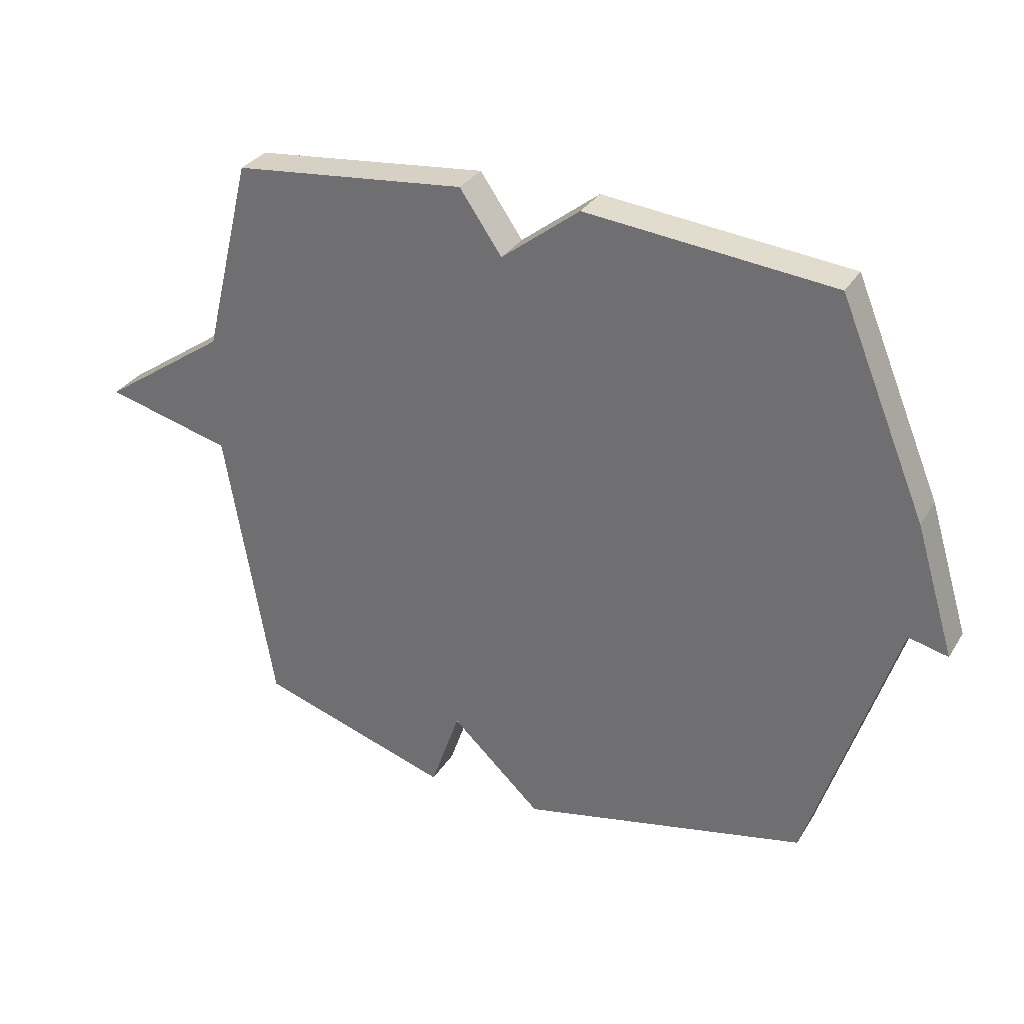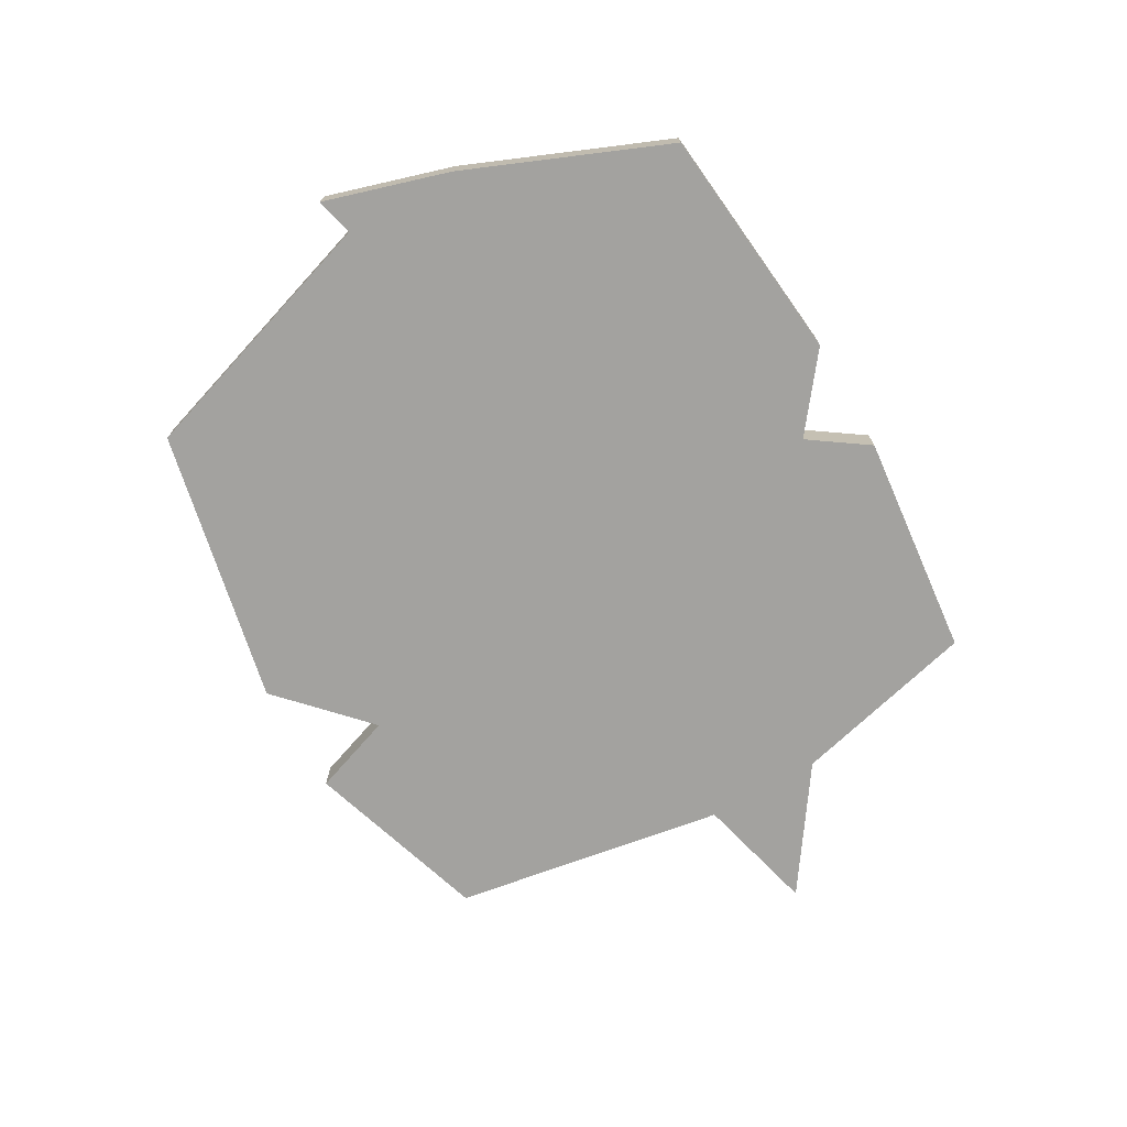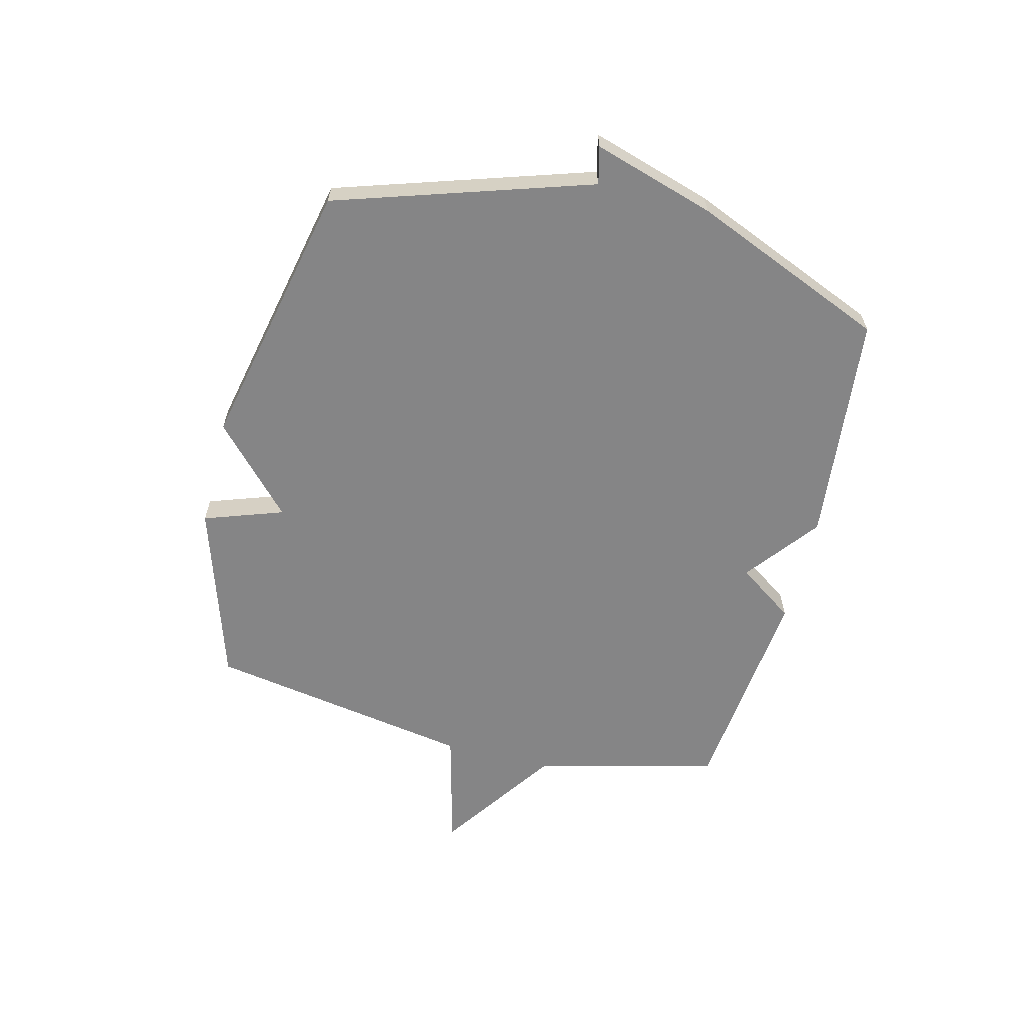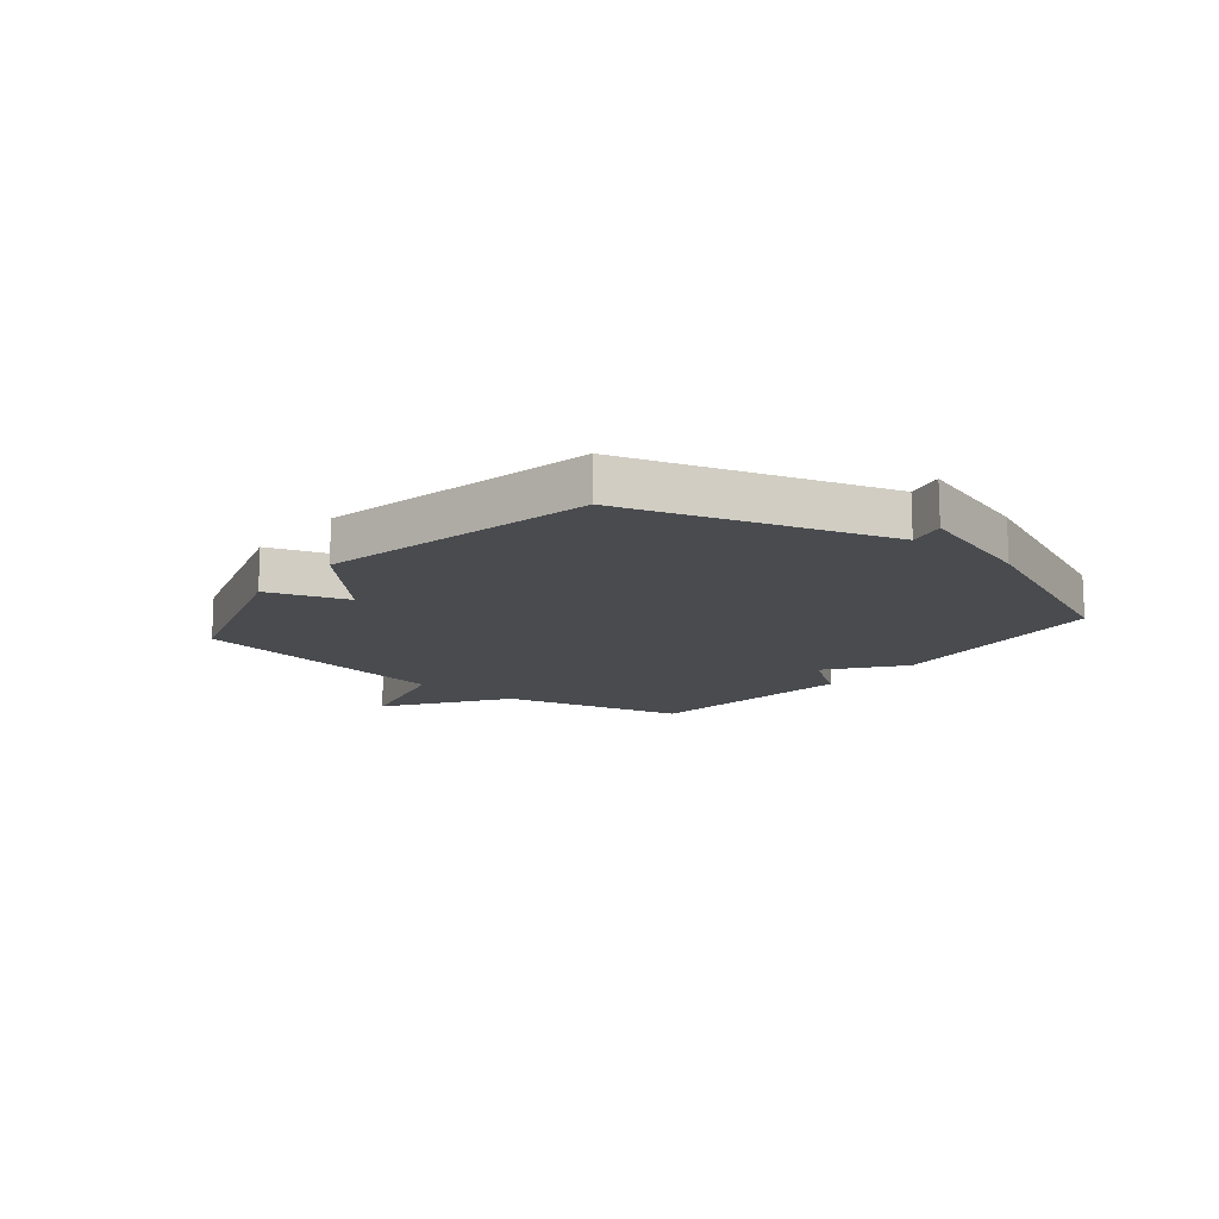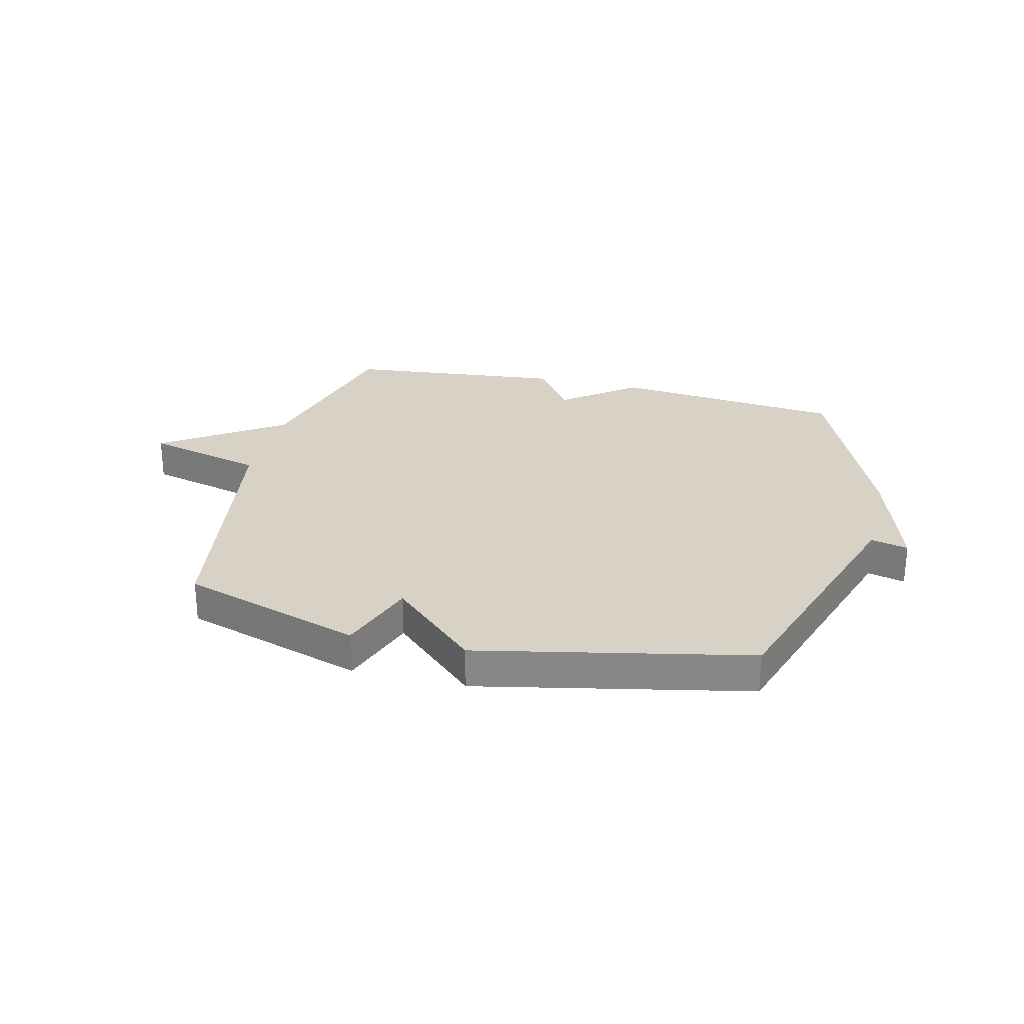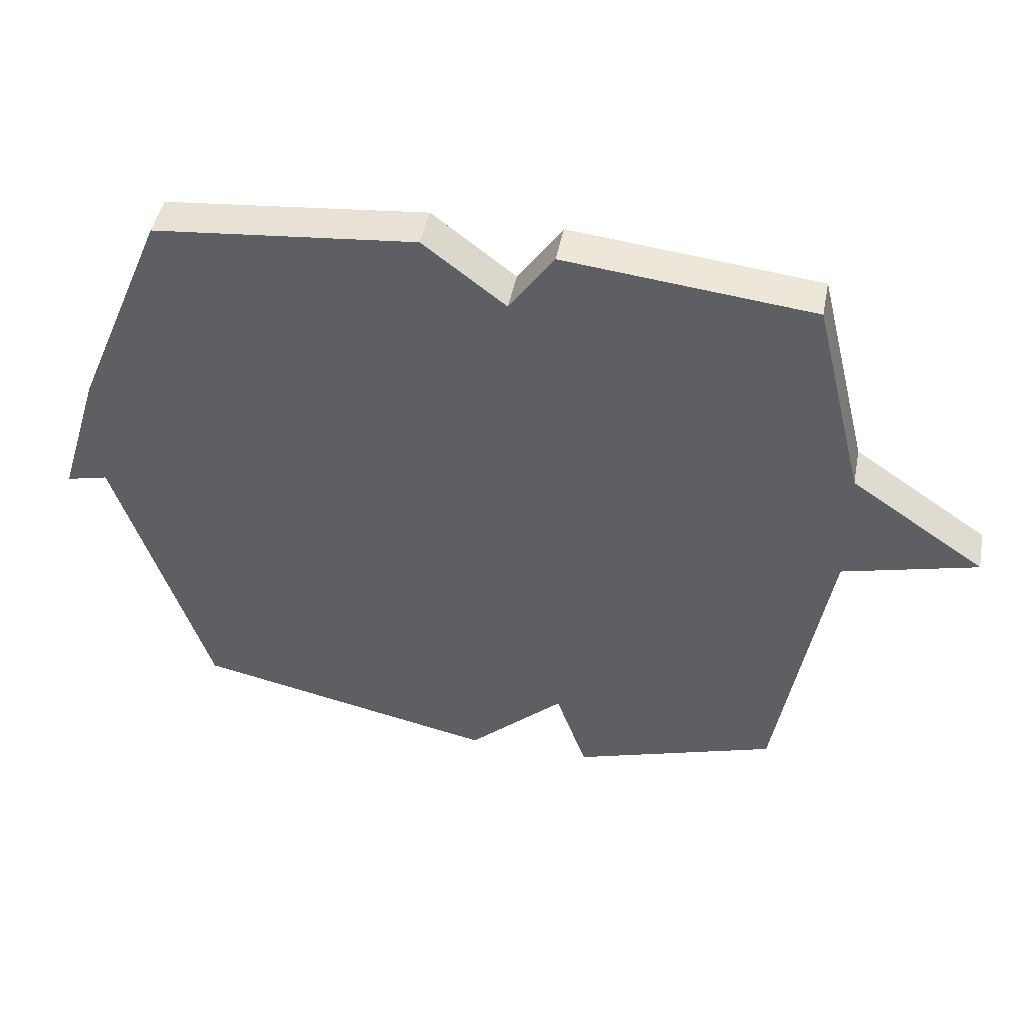
<metadata>
{"format":"obj","ext":"obj","renderer":"f3d","projection":"perspective","resolution":1024,"background":"white","views":[{"elev":31.3,"azim":-153.5,"up":"+Z"},{"elev":-72.4,"azim":-60.2,"up":"+Y"},{"elev":-61.9,"azim":-104.1,"up":"+Y"},{"elev":-13.9,"azim":-129.2,"up":"+Y"},{"elev":27.2,"azim":-166.1,"up":"+Y"},{"elev":45.9,"azim":11.0,"up":"+Z"}]}
</metadata>
<code>
v -0.5 0.07 -0.5
v -0.645 0.07 -0.047
v -0.711 0.07 -0.063
v -0.645 0.07 0.153
v -0.5 0.07 0.5
v -0.089 0.07 0.541
v 0.041 0.07 0.44
v 0.111 0.07 0.541
v 0.5 0.07 0.5
v 0.58 0.07 0.175
v 0.792 0.07 0.029
v 0.58 0.07 -0.025
v 0.5 0.07 -0.5
v 0.179 0.07 -0.602
v 0.13 0.07 -0.461
v -0.021 0.07 -0.602
v -0.5 0 -0.5
v -0.645 0 -0.047
v -0.711 0 -0.063
v -0.645 0 0.153
v -0.5 0 0.5
v -0.089 0 0.541
v 0.041 0 0.44
v 0.111 0 0.541
v 0.5 0 0.5
v 0.58 0 0.175
v 0.792 0 0.029
v 0.58 0 -0.025
v 0.5 0 -0.5
v 0.179 0 -0.602
v 0.13 0 -0.461
v -0.021 0 -0.602
f 15 16 1 2
f 12 13 14 15
f 12 15 2
f 10 11 12 2
f 7 8 9 10
f 7 10 2
f 5 6 7
f 4 5 7
f 3 4 7
f 2 3 7
f 18 17 32 31
f 31 30 29 28
f 18 31 28
f 18 28 27 26
f 26 25 24 23
f 18 26 23
f 23 22 21
f 23 21 20
f 23 20 19
f 23 19 18
f 1 17 18 2
f 2 18 19 3
f 3 19 20 4
f 4 20 21 5
f 5 21 22 6
f 6 22 23 7
f 7 23 24 8
f 8 24 25 9
f 9 25 26 10
f 10 26 27 11
f 11 27 28 12
f 12 28 29 13
f 13 29 30 14
f 14 30 31 15
f 15 31 32 16
f 16 32 17 1

</code>
